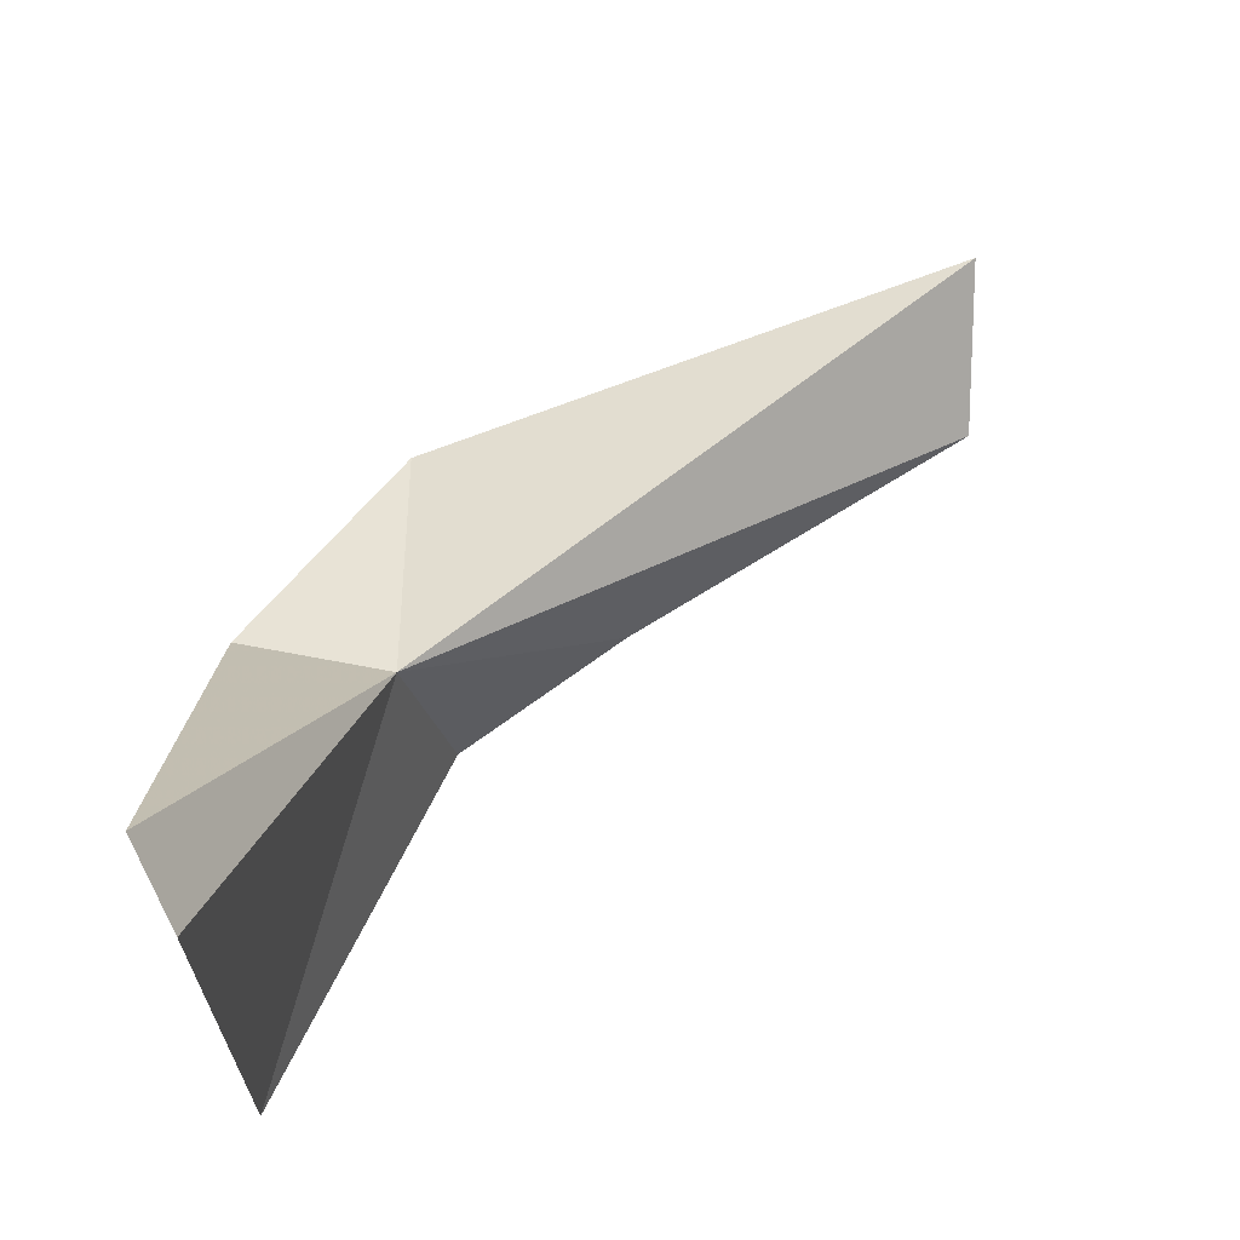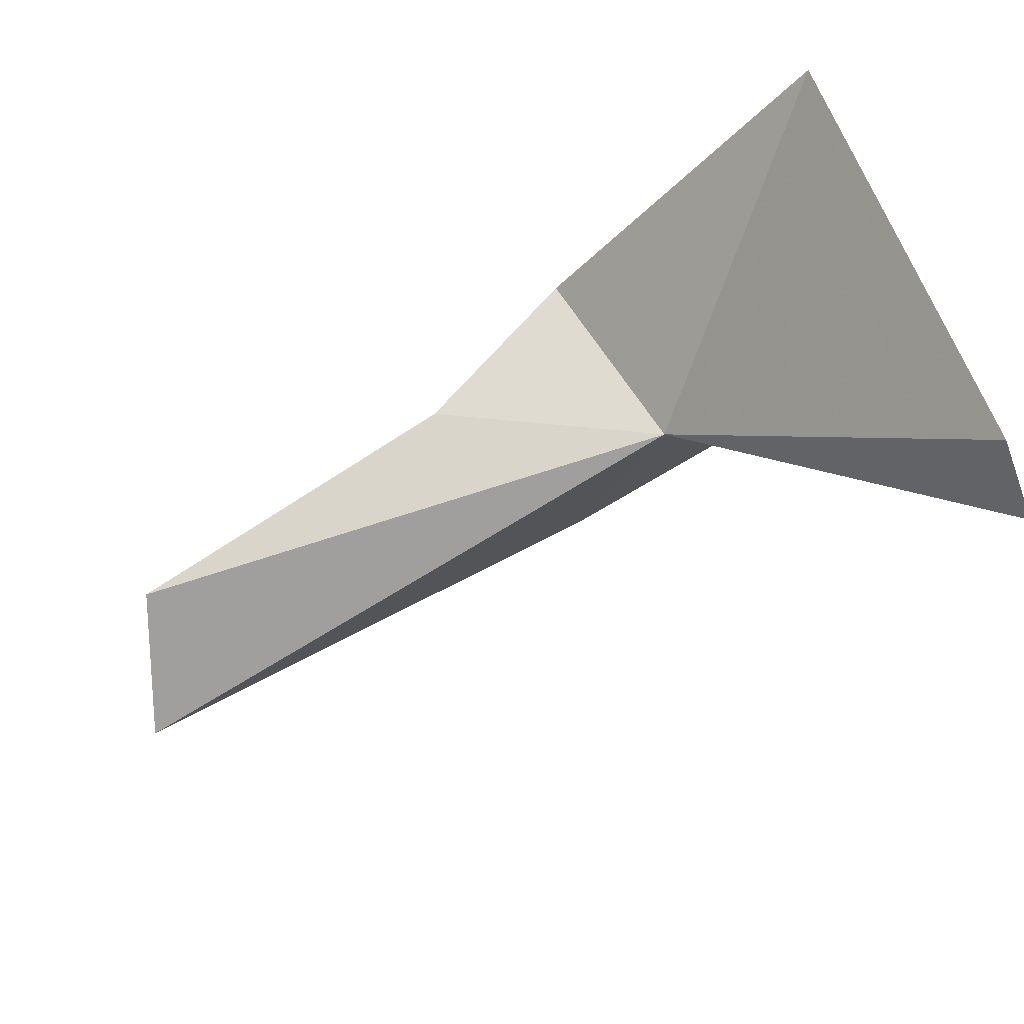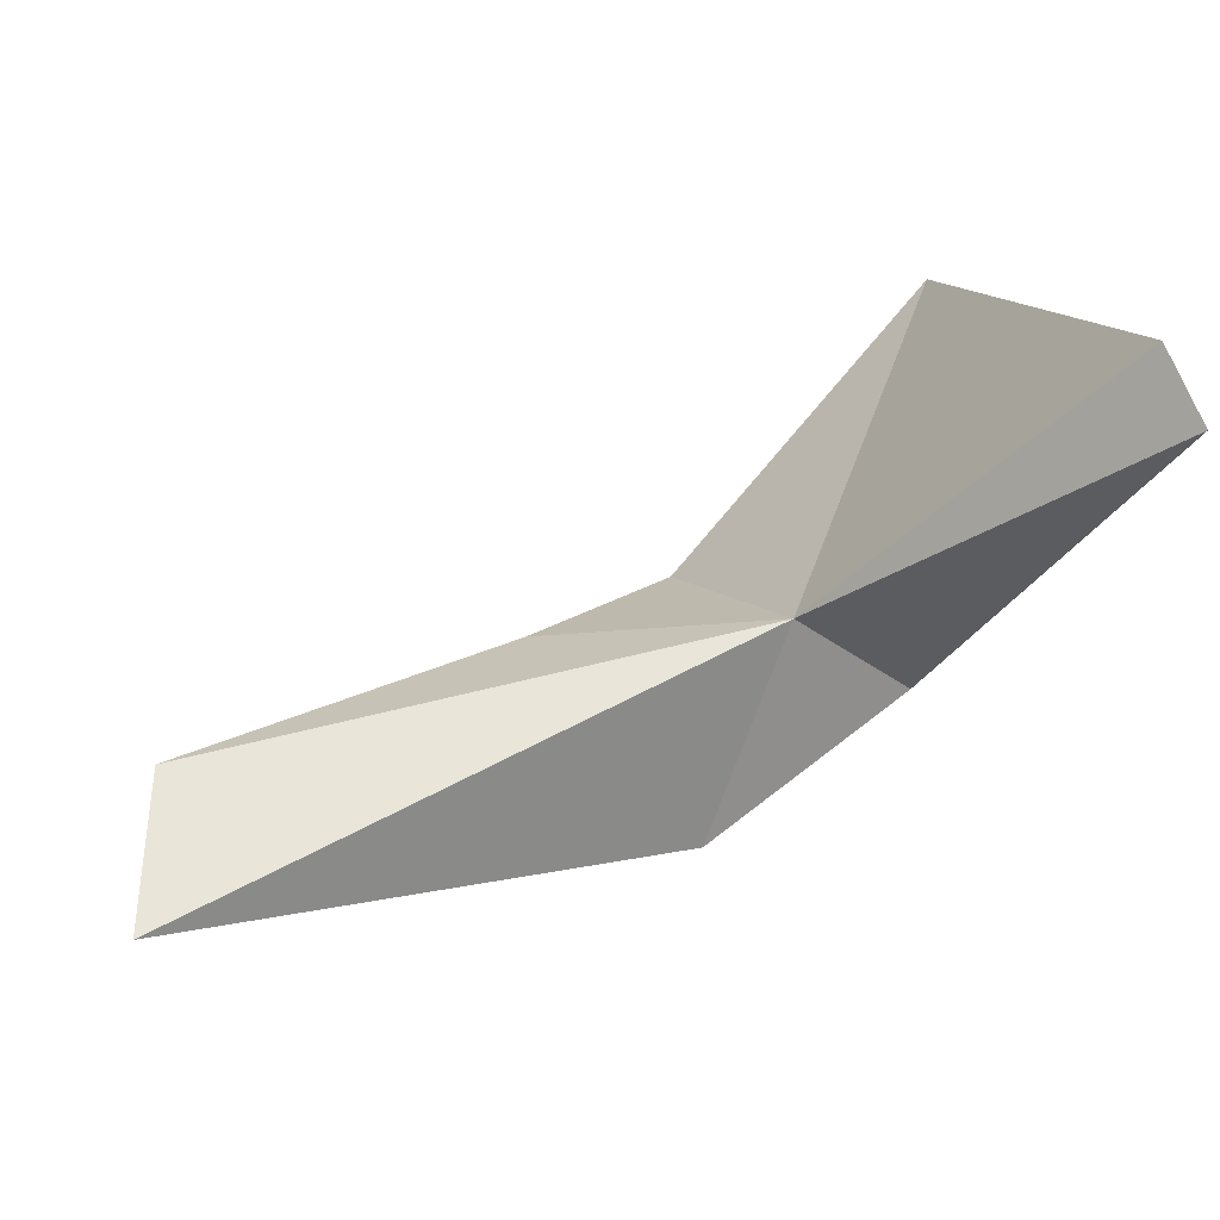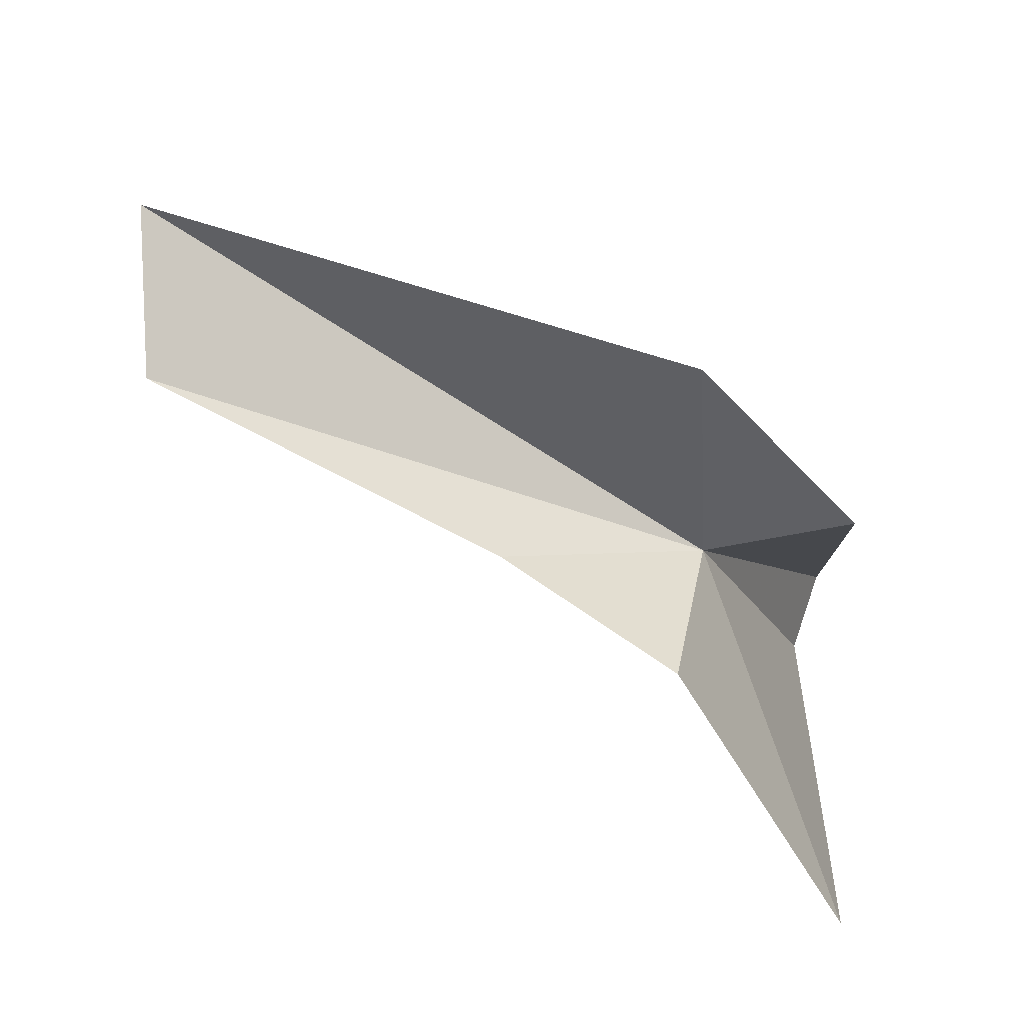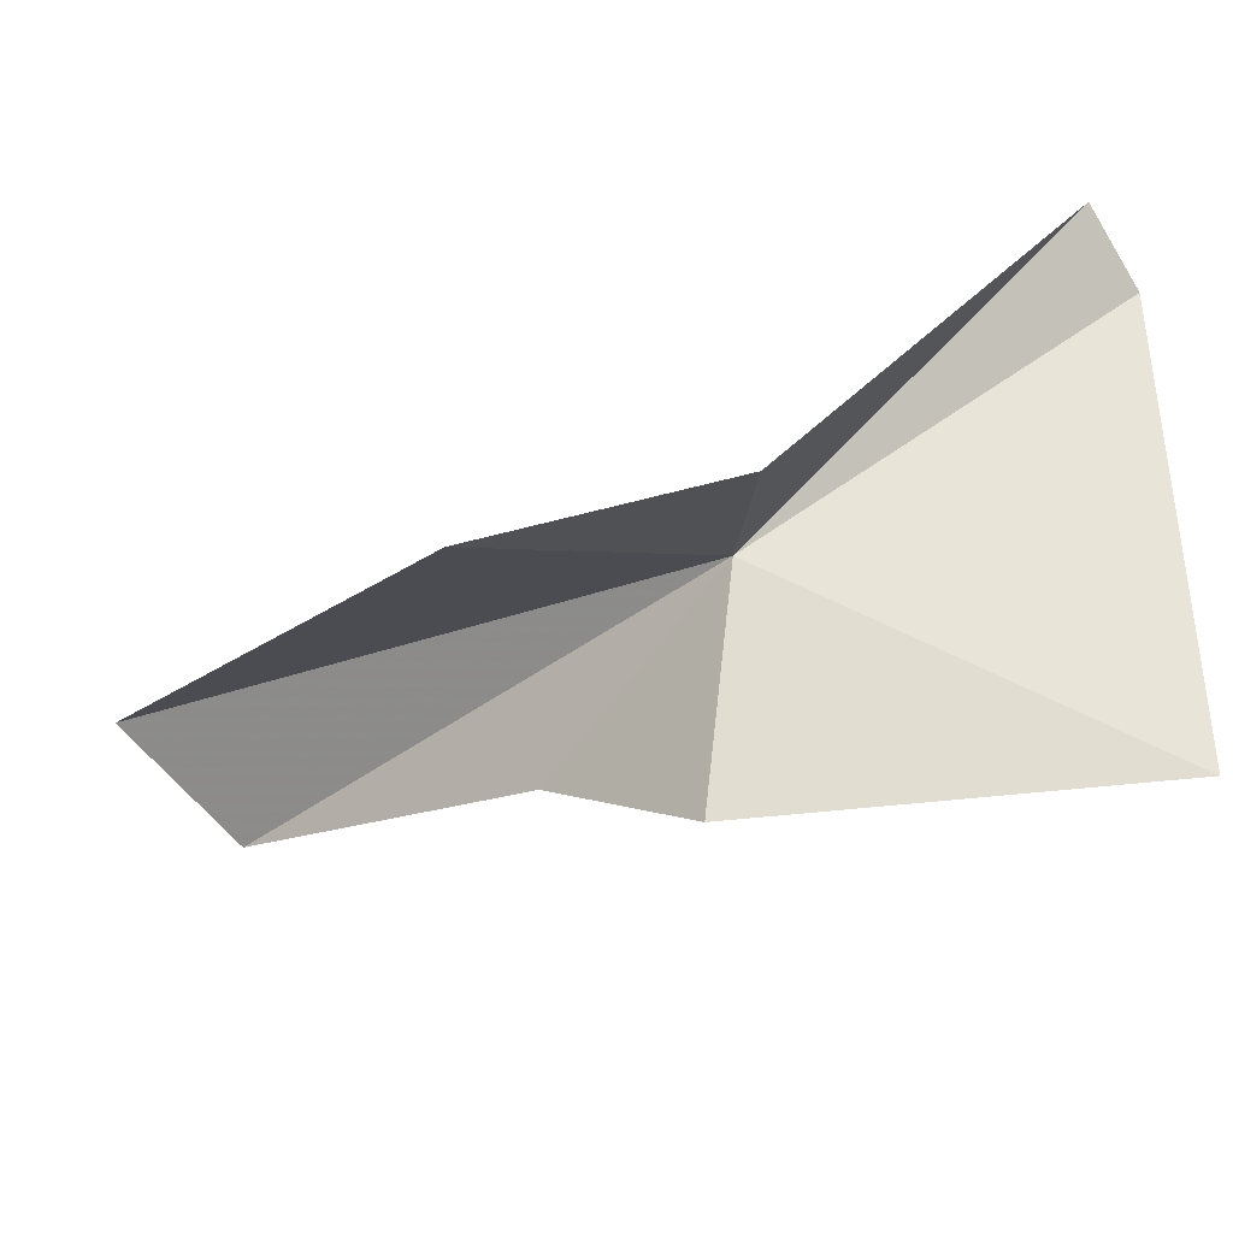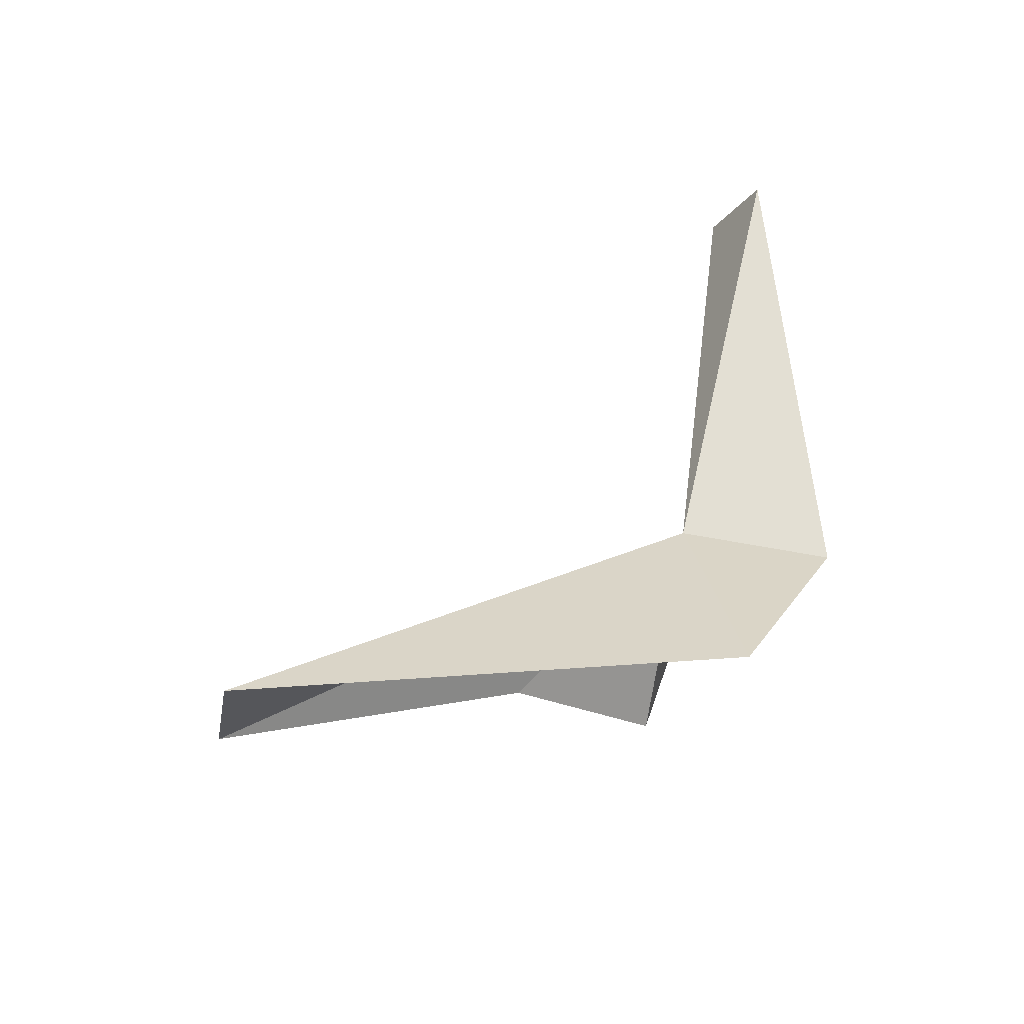
<metadata>
{"format":"obj","ext":"obj","renderer":"f3d","projection":"perspective","resolution":1024,"background":"white","views":[{"elev":64.7,"azim":162.8,"up":"+Z"},{"elev":61.5,"azim":-20.3,"up":"+Y"},{"elev":12.2,"azim":-18.2,"up":"+Y"},{"elev":-56.7,"azim":-13.6,"up":"+Z"},{"elev":-31.2,"azim":52.7,"up":"+Z"},{"elev":19.7,"azim":-29.2,"up":"+Z"}]}
</metadata>
<code>
v 67.91 11.89 6.238
v 78.56 21.48 20.88
v 74.02 8.044 5.075
v 64.62 1.416 4.219
v 41.09 7.011 3.287
v 39.3 1.338 8.204
v 57.73 10.54 0.3207
v 65.96 11.88 -3.927
v 77.96 24.62 18.29
v 78.04 25.33 -2.845
f 1 3 2
f 1 4 3
f 1 5 6
f 1 7 5
f 1 8 7
f 1 2 9
f 1 10 8
f 1 6 4
f 1 9 10

</code>
